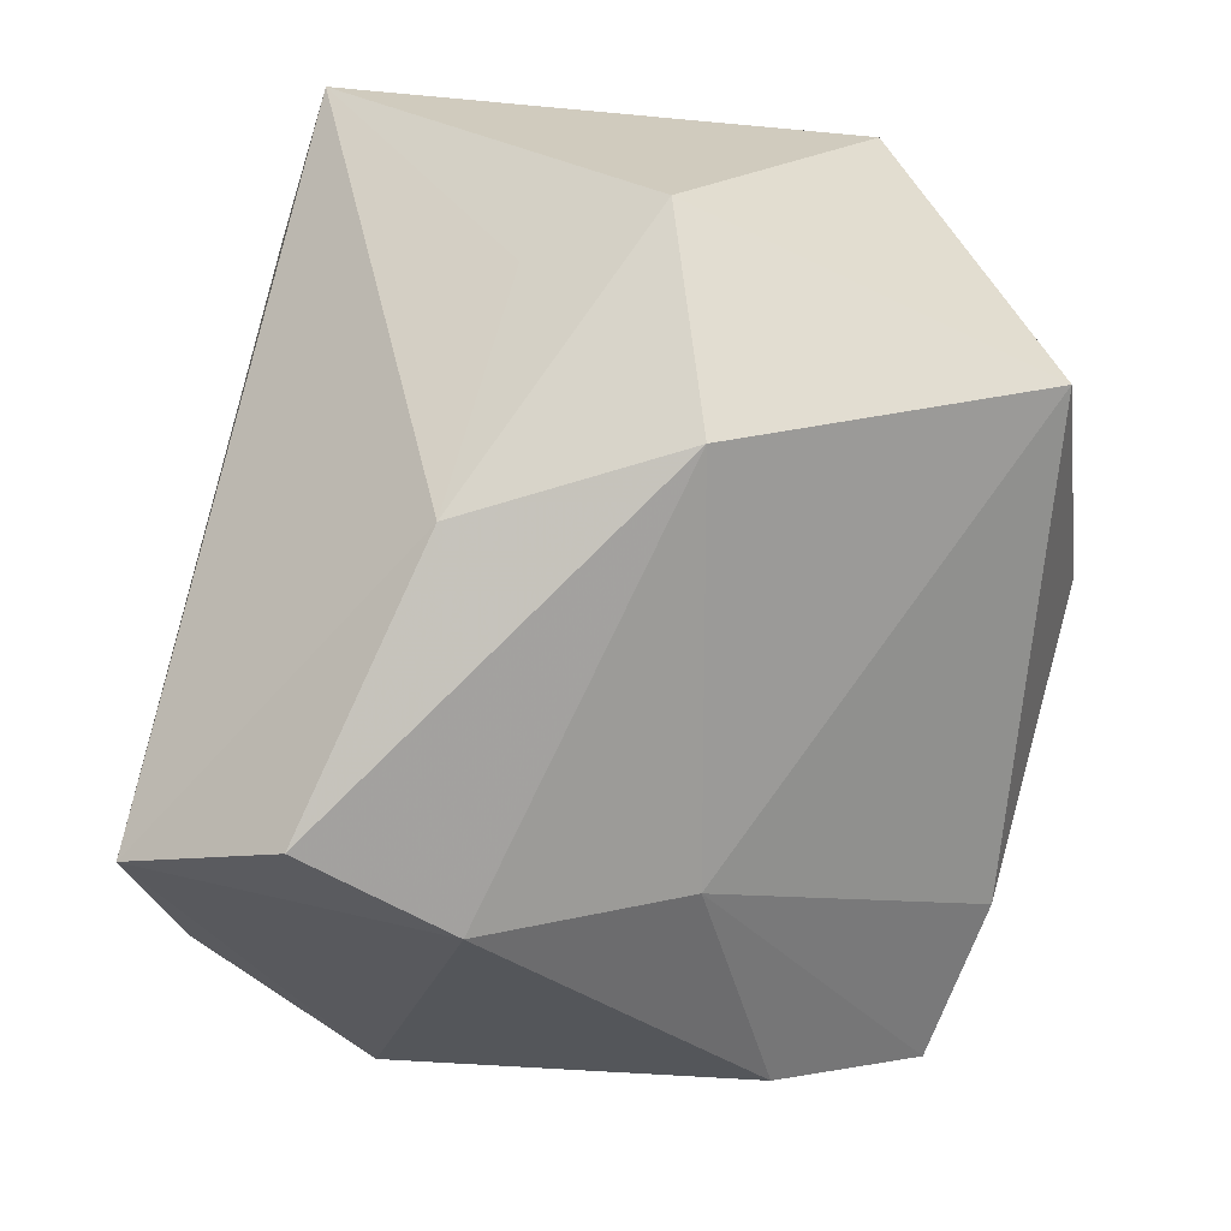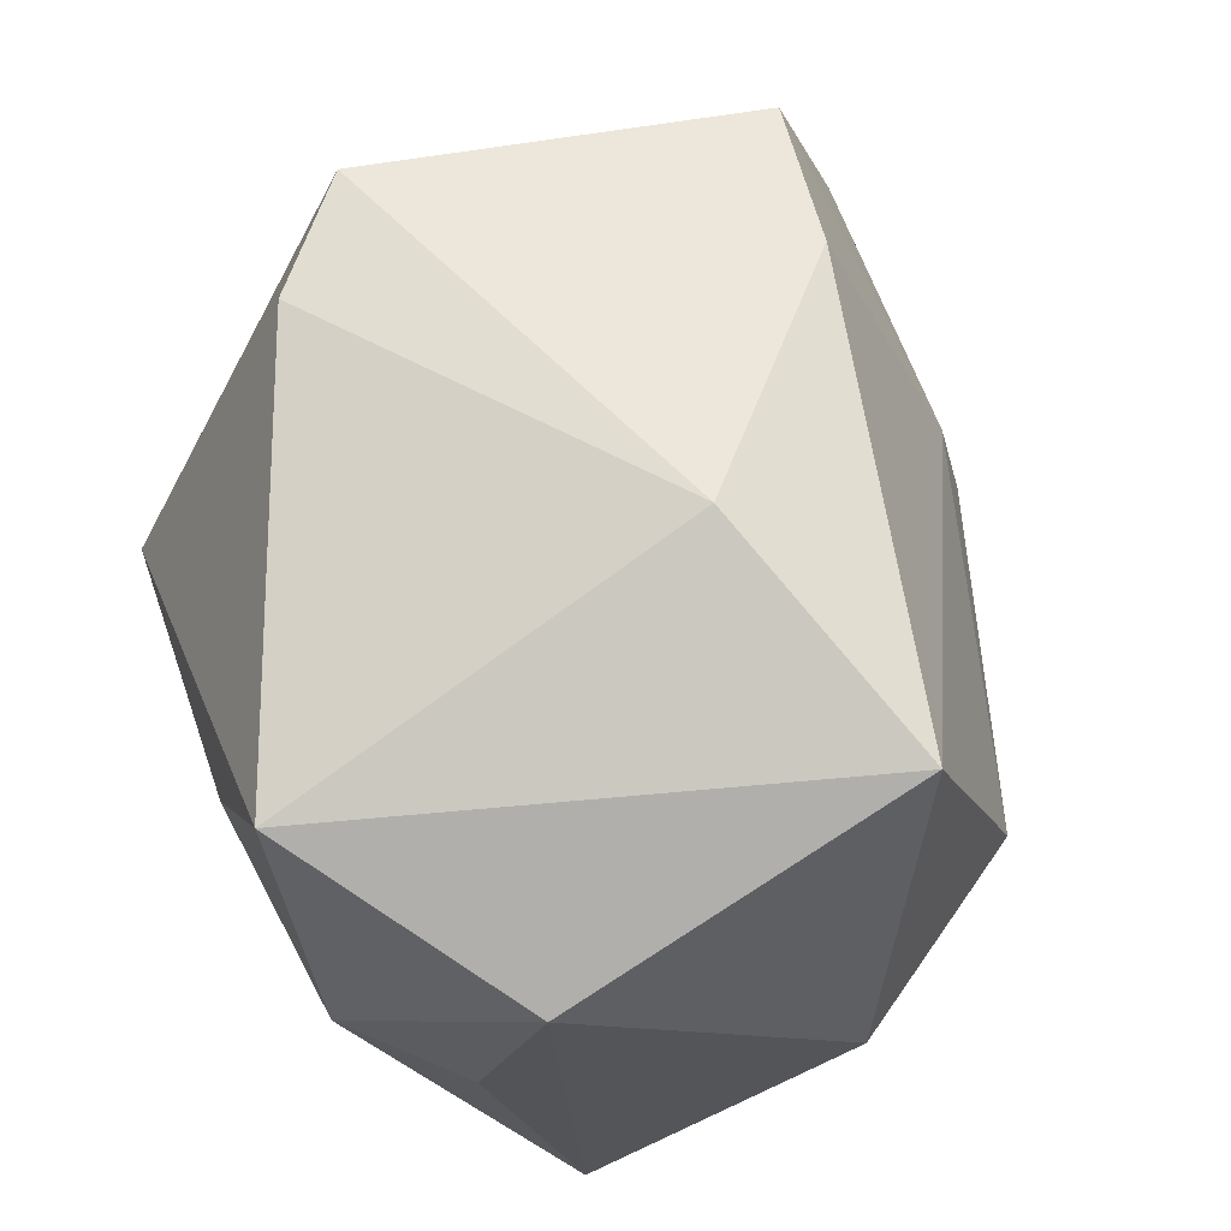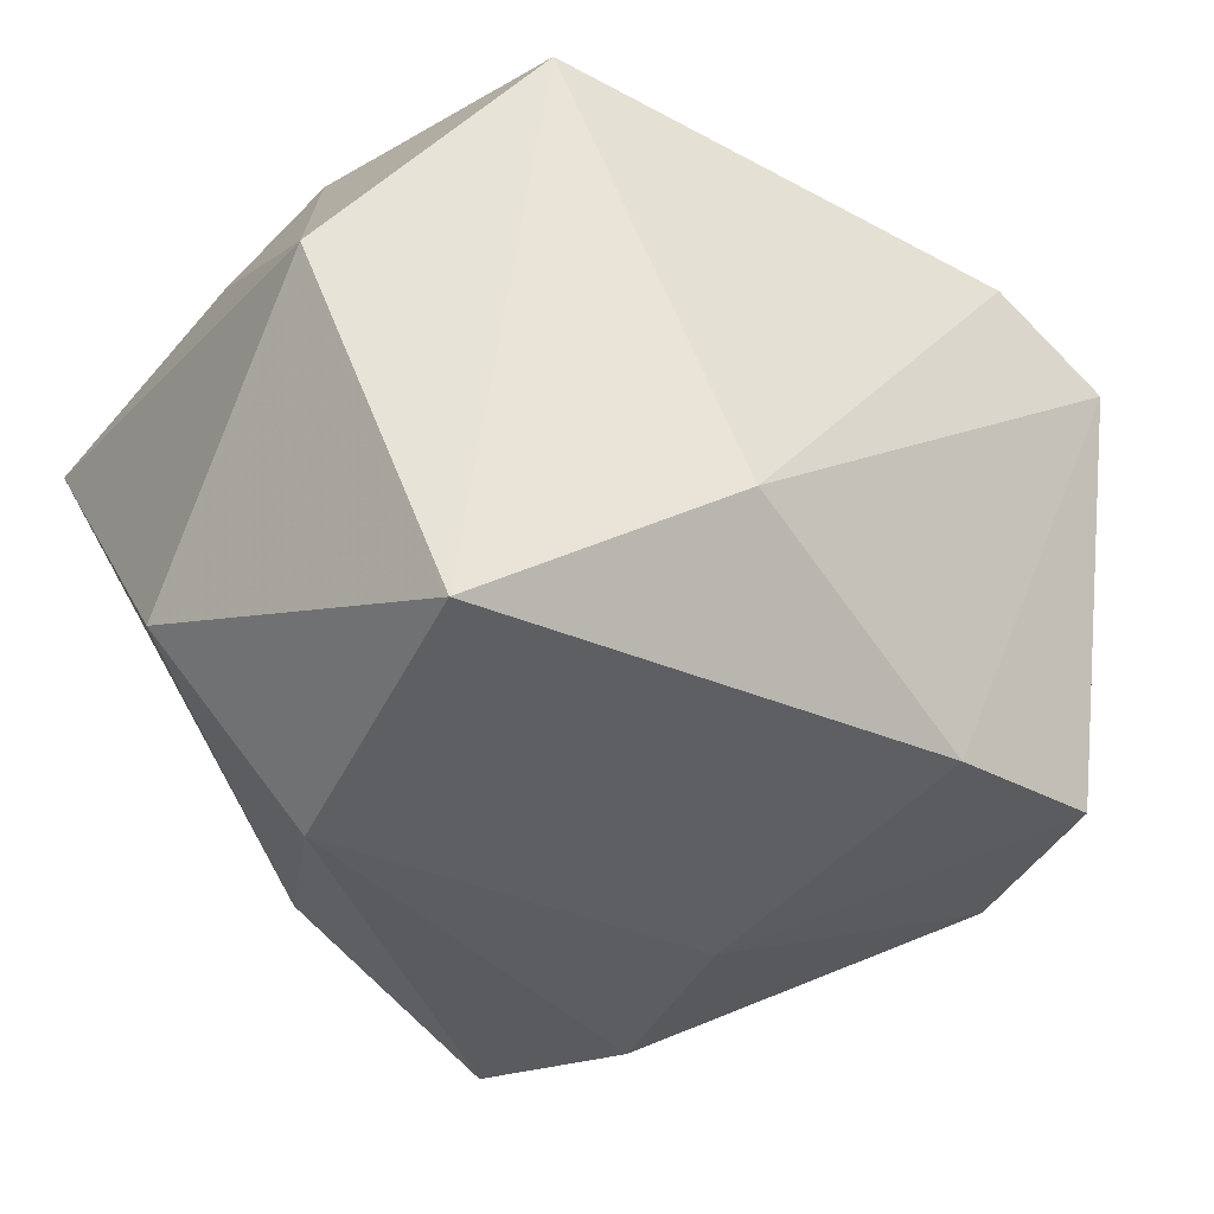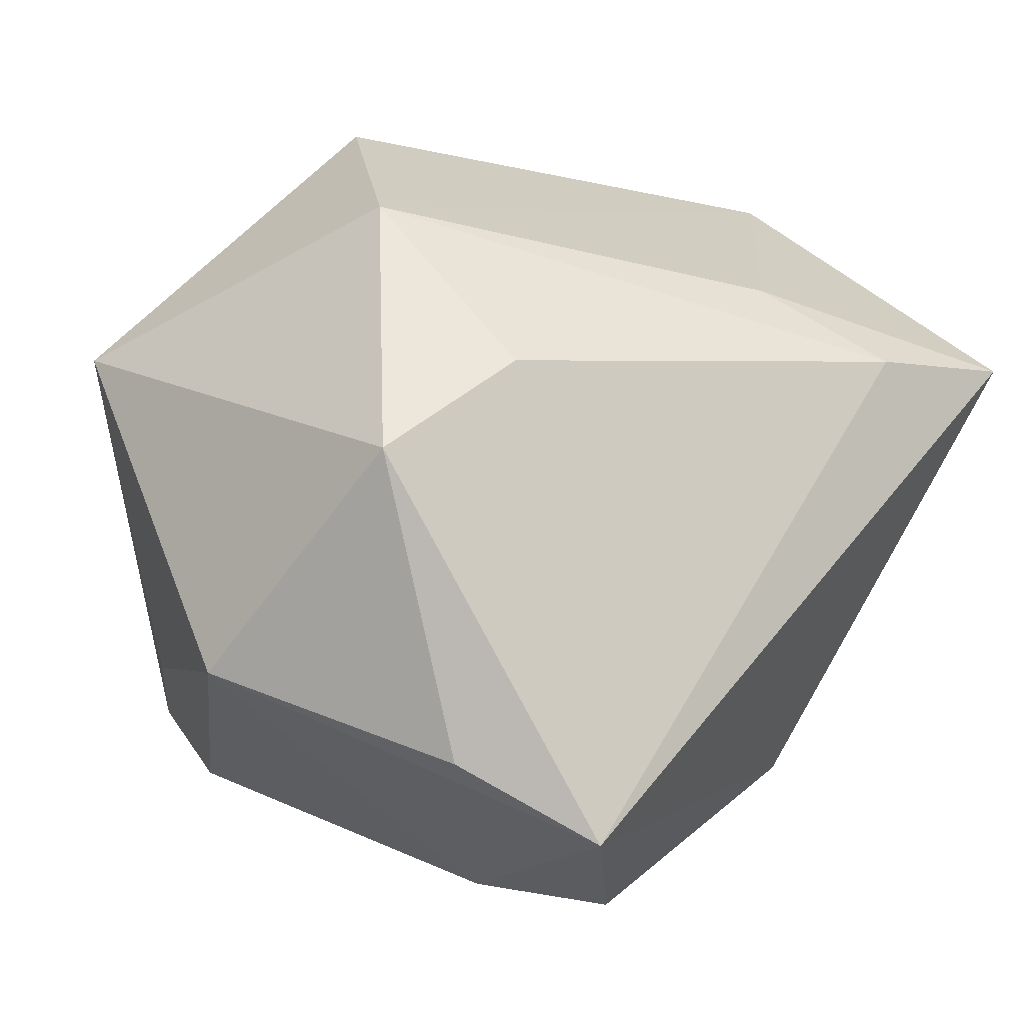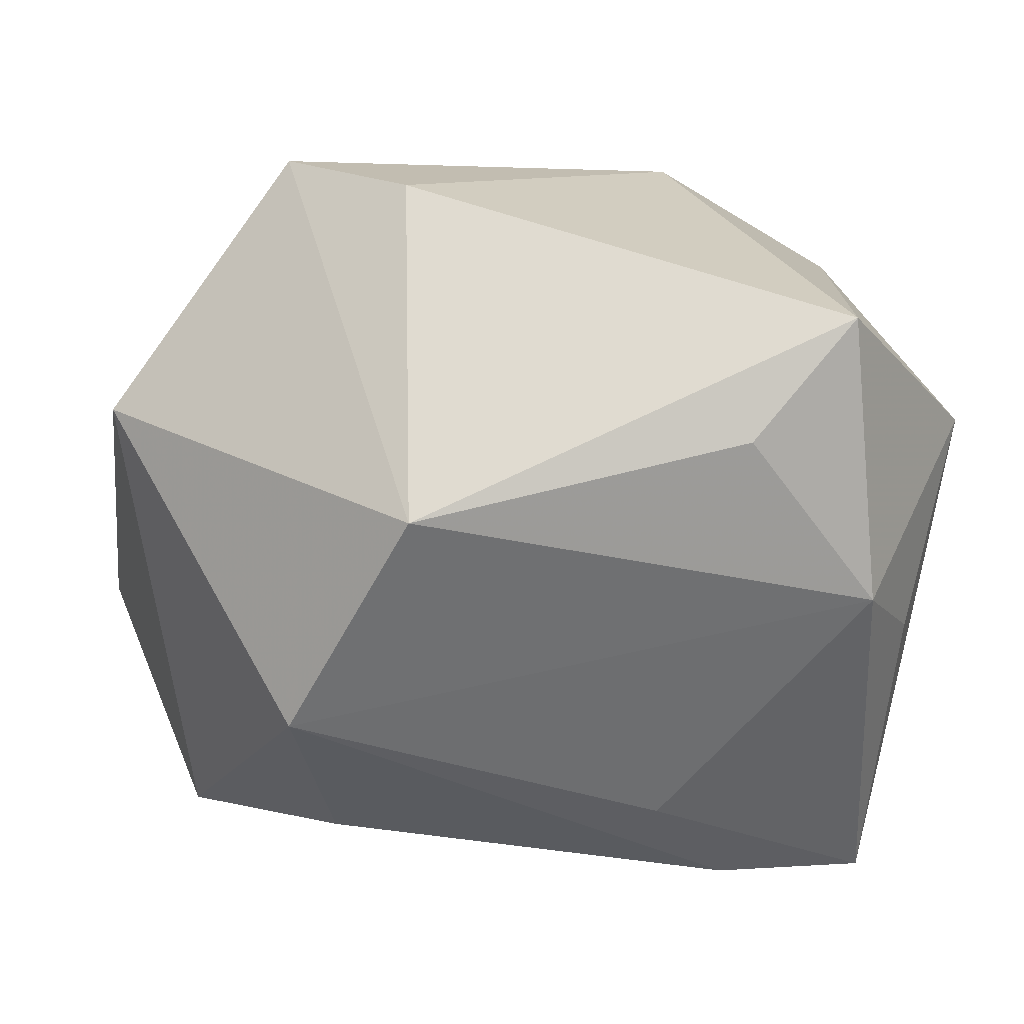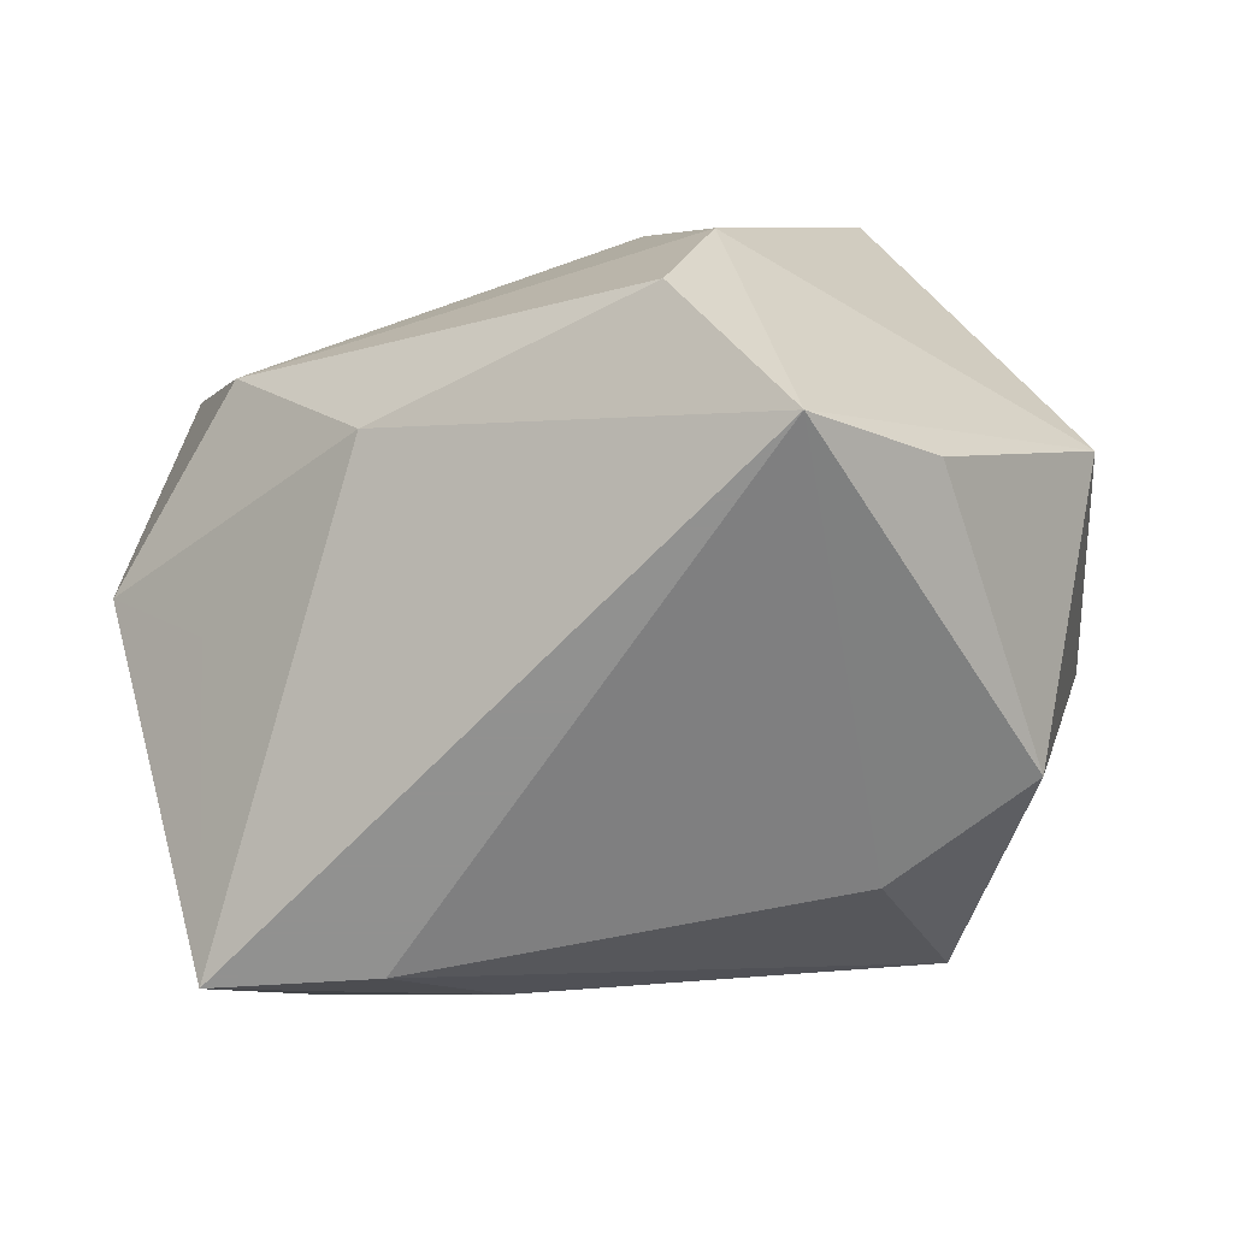
<metadata>
{"format":"obj","ext":"obj","renderer":"f3d","projection":"perspective","resolution":1024,"background":"white","views":[{"elev":-59.7,"azim":-107.6,"up":"+Y"},{"elev":54.3,"azim":-107.7,"up":"+Z"},{"elev":-17.7,"azim":-42.0,"up":"+Y"},{"elev":-2.7,"azim":145.0,"up":"+Y"},{"elev":6.6,"azim":168.8,"up":"+Z"},{"elev":-66.0,"azim":4.0,"up":"+Z"}]}
</metadata>
<code>
v -0.01436 0.03625 0.009948
v -0.01621 -0.003501 0.03496
v -0.01853 0.01244 -0.0359
v 0.006428 -0.0388 -0.0242
v 0.02046 0.01071 -0.02961
v -0.03232 -0.009668 -0.01837
v -0.03307 0.01235 -0.0359
v -0.02945 -0.02584 -0.002649
v 0.006434 -0.02067 0.03437
v 0.01488 0.0221 0.03305
v 0.03348 0.002471 -0.02816
v 0.01703 0.03656 0.003388
v -0.01005 0.0195 -0.02766
v -0.03733 -0.01432 0.02474
v 0.004783 -0.03238 0.008189
v 0.02661 0.02572 -0.01652
v 0.01067 -0.03787 -0.009146
v 0.02199 -0.0222 0.03397
v 0.04034 -0.01714 -0.009415
v 0.02629 -0.02498 -0.02863
v 0.02846 -0.01717 0.02296
v -0.04099 -0.009472 -0.008874
v -0.04099 0.01737 0.01013
v -0.0246 0.03481 0.02102
v -0.02753 0.03186 -0.005439
v -0.01779 -0.02704 -0.01992
v 0.02486 0.01452 0.03539
v -0.03444 0.02169 -0.00957
v 0.04165 0.01305 0.01204
v 0.01586 -0.03208 -0.0359
v 0.02394 -0.0281 0.02073
f 12 27 29
f 18 29 27
f 26 7 30
f 19 11 29
f 19 17 30
f 30 7 3
f 7 13 3
f 12 29 16
f 29 11 16
f 16 3 13
f 22 26 8
f 25 13 7
f 12 16 25
f 25 16 13
f 8 17 15
f 4 26 30
f 30 17 4
f 8 26 4
f 4 17 8
f 29 18 21
f 21 19 29
f 18 19 21
f 30 11 20
f 20 19 30
f 11 19 20
f 31 19 18
f 17 19 31
f 18 15 31
f 31 15 17
f 5 11 30
f 30 3 5
f 5 16 11
f 3 16 5
f 7 26 6
f 6 22 7
f 26 22 6
f 1 24 12
f 12 25 1
f 1 25 24
f 24 25 23
f 7 22 23
f 9 15 18
f 9 18 27
f 27 2 9
f 14 23 22
f 14 22 8
f 24 23 14
f 14 2 24
f 8 15 14
f 15 9 14
f 14 9 2
f 28 25 7
f 7 23 28
f 28 23 25
f 10 2 27
f 24 2 10
f 10 27 12
f 12 24 10

</code>
